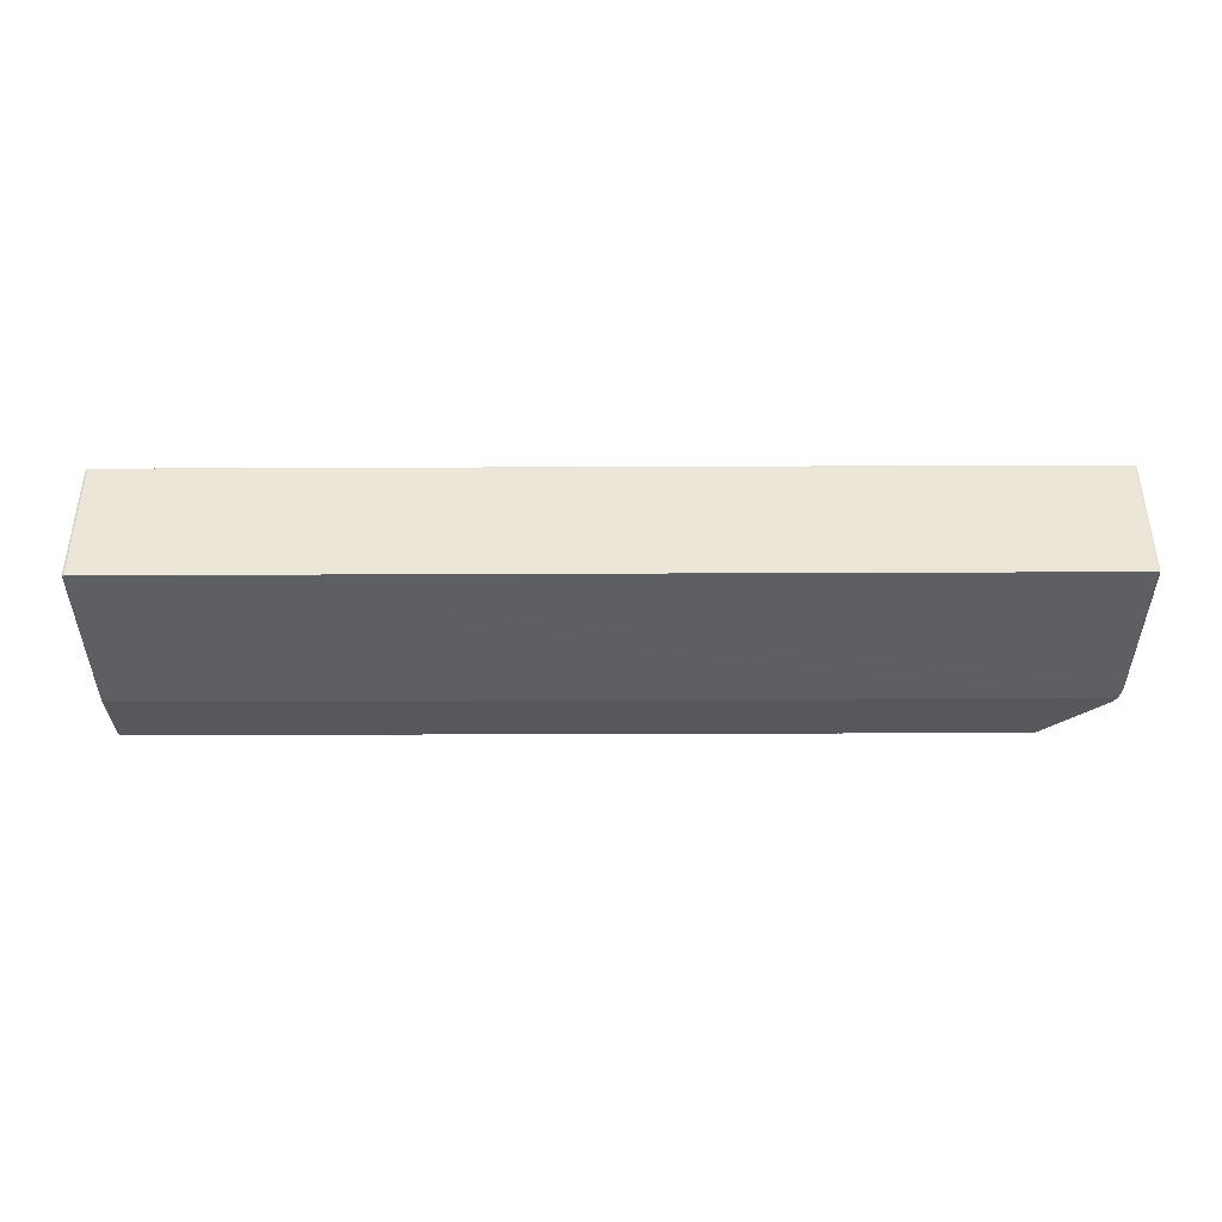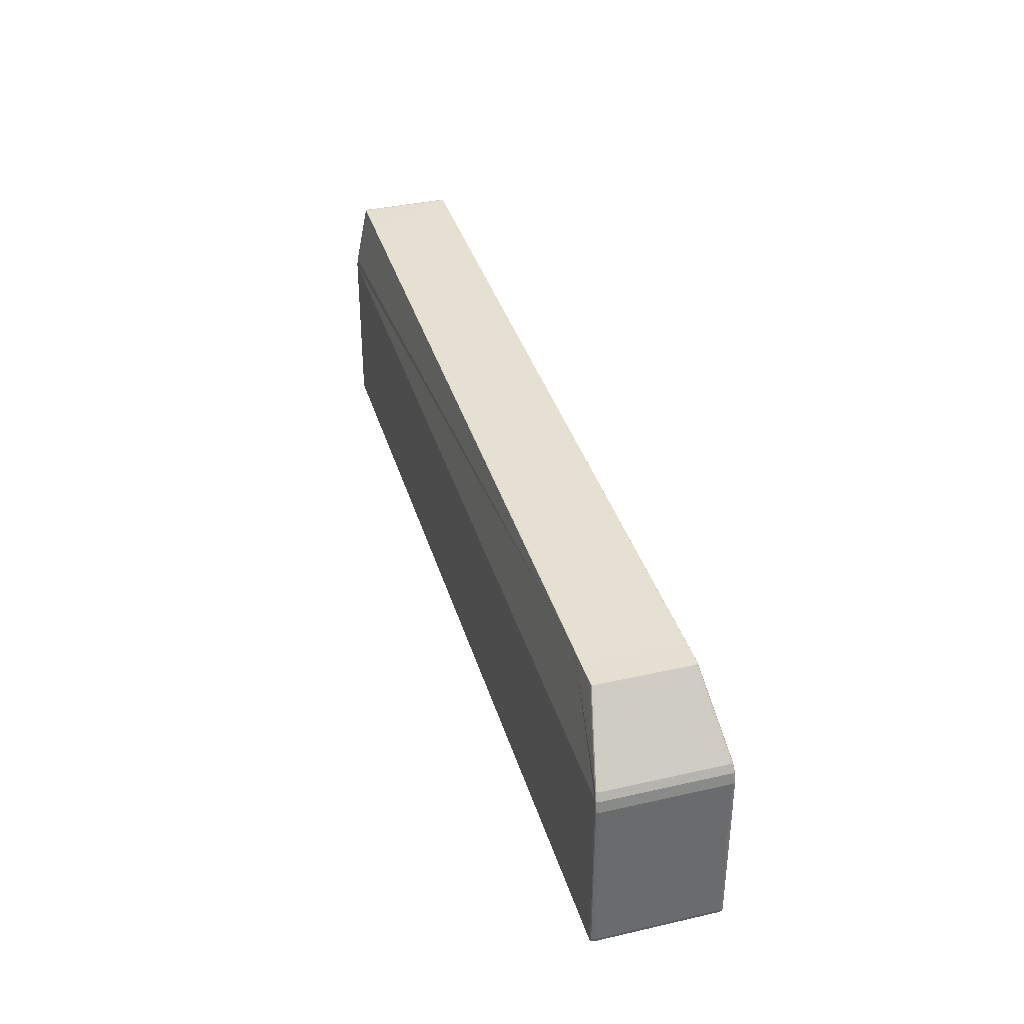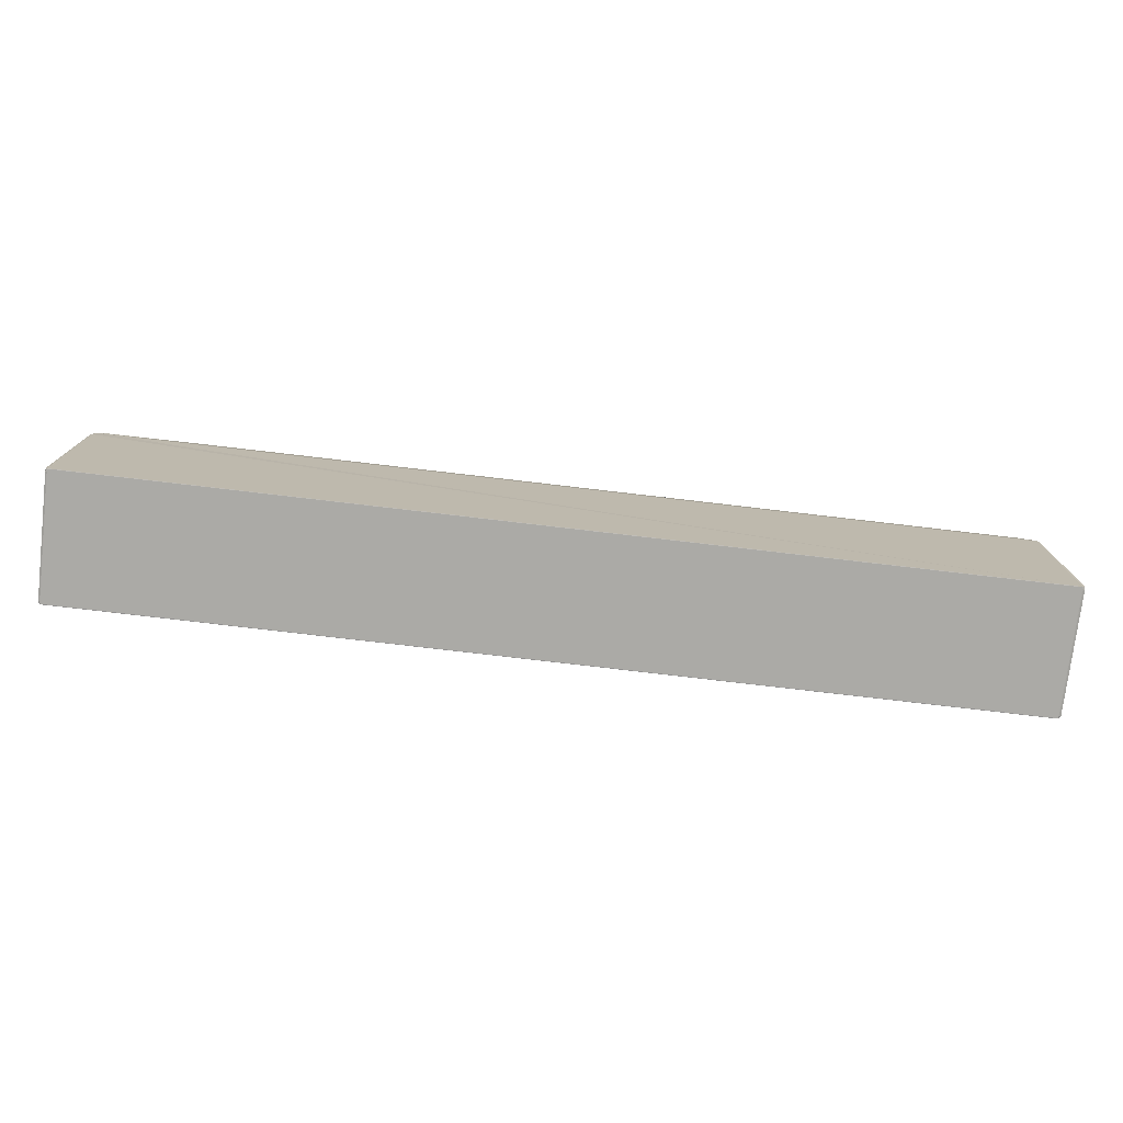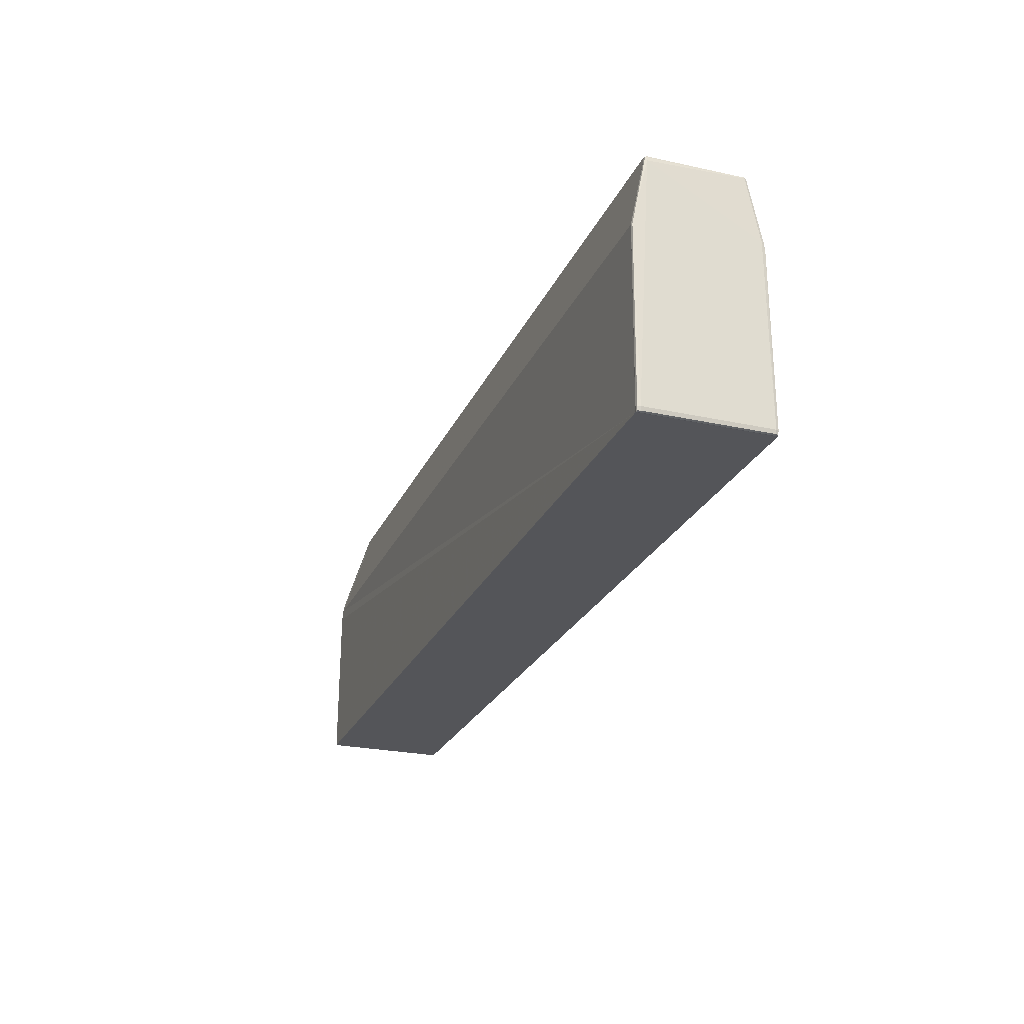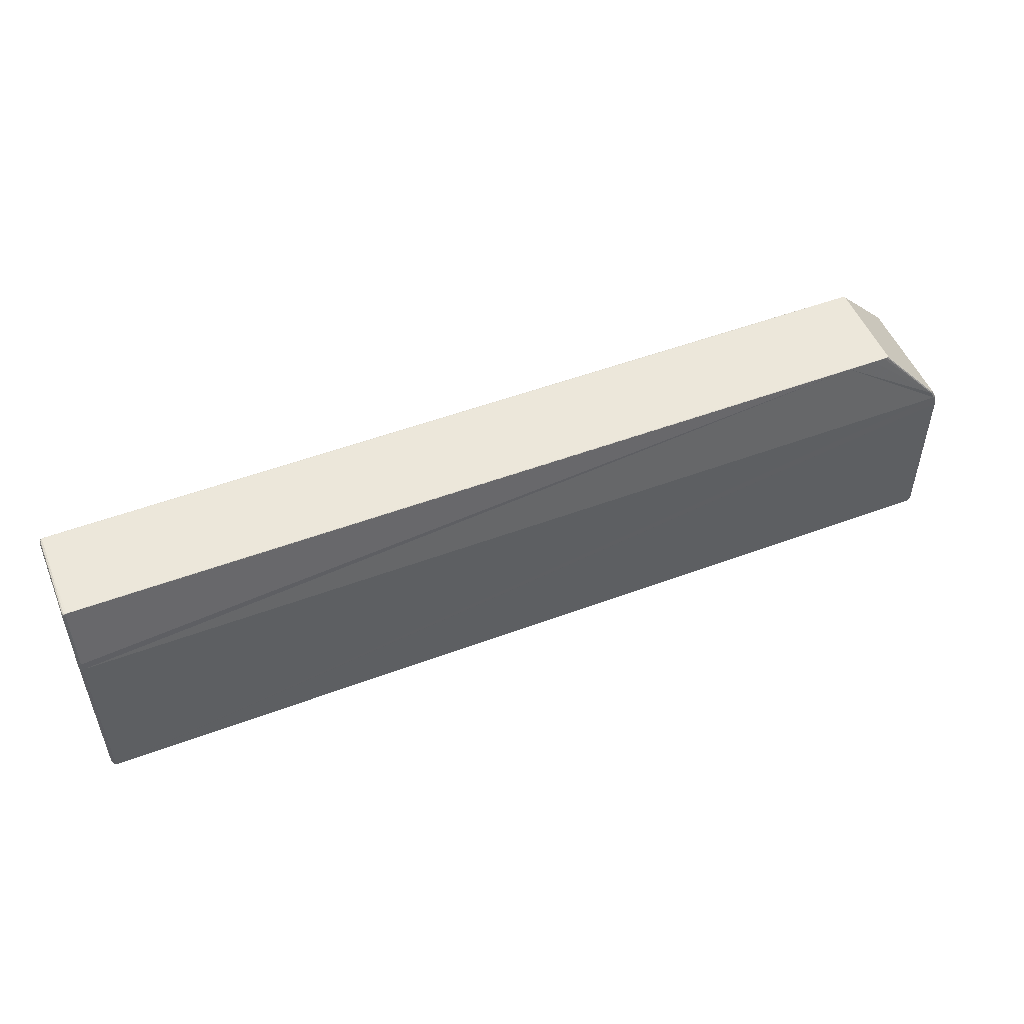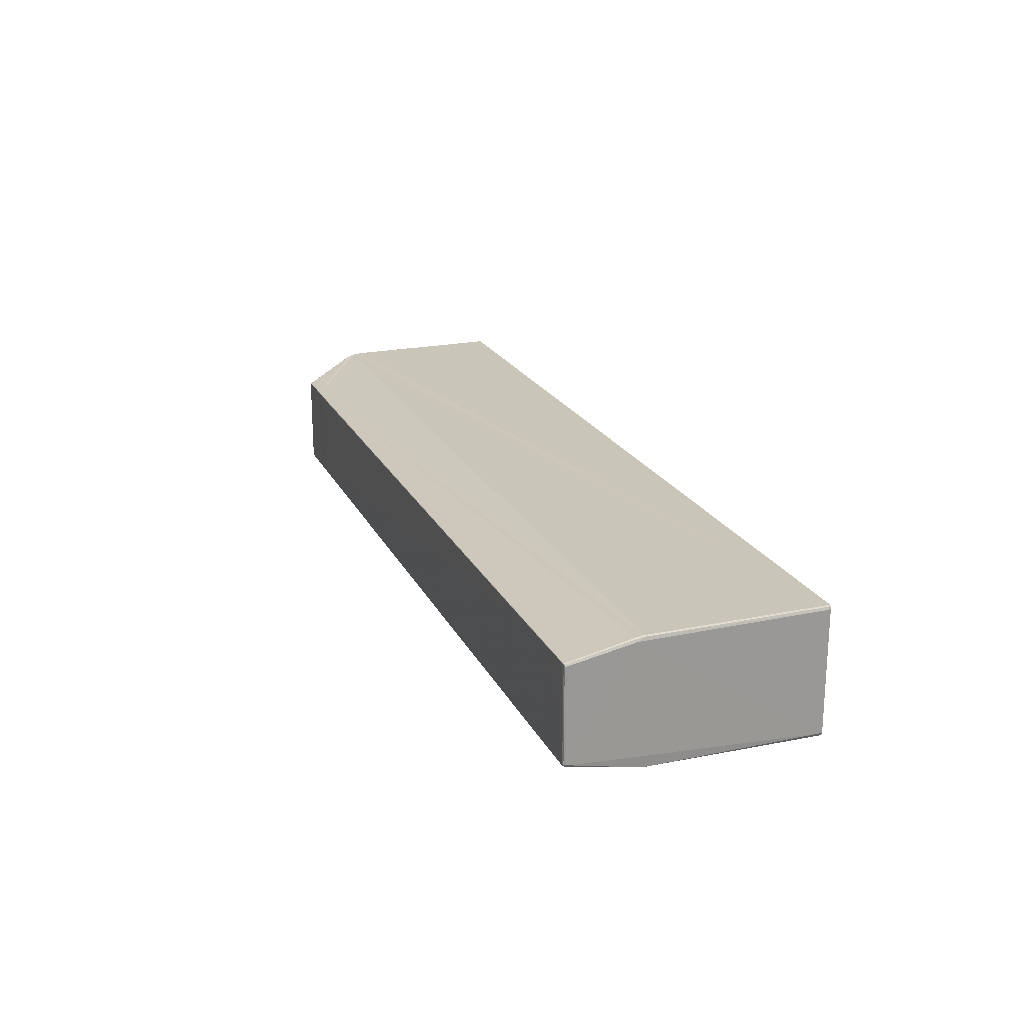
<metadata>
{"format":"obj","ext":"obj","renderer":"f3d","projection":"perspective","resolution":1024,"background":"white","views":[{"elev":-40.0,"azim":0.3,"up":"+Z"},{"elev":37.6,"azim":73.8,"up":"+Y"},{"elev":-75.7,"azim":173.3,"up":"+Y"},{"elev":-24.8,"azim":-109.8,"up":"+Y"},{"elev":51.7,"azim":-22.0,"up":"+Y"},{"elev":20.7,"azim":-110.0,"up":"+Z"}]}
</metadata>
<code>
o G7s-A7b_G7s/A7b
v 0.1444 0.6052 -0.5336
v 0.1459 0.6052 -0.5337
v 0.1388 0.6052 -0.5337
v 0.148 0.6052 -0.5337
v 0.146 0.6052 -0.5337
v 0.1495 0.6052 -0.5337
v 0.1507 0.6052 -0.5335
v 0.1503 0.6052 -0.5337
v 0.1506 0.6052 -0.5337
v 0.1502 0.6052 -0.5337
v 0.1506 0.6052 -0.5337
v 0.149 0.6052 -0.5337
v 0.05859 0.6051 -0.5337
v 0.05853 0.605 -0.5337
v 0.05843 0.6051 -0.5337
v 0.05867 0.6052 -0.5337
v 0.0586 0.6052 -0.5337
v 0.05854 0.6052 -0.5334
v 0.05835 0.6052 -0.5335
v 0.05847 0.6052 -0.5237
v 0.05853 0.6052 -0.5236
v 0.05872 0.6052 -0.5236
v 0.05832 0.6052 -0.5237
v 0.05825 0.605 -0.5237
v 0.0584 0.6051 -0.5236
v 0.05826 0.605 -0.5335
v 0.05822 0.6046 -0.5336
v 0.05835 0.605 -0.5337
v 0.05831 0.6046 -0.5338
v 0.05831 0.5975 -0.5352
v 0.05852 0.5975 -0.5352
v 0.05835 0.5792 -0.5353
v 0.05825 0.5792 -0.535
v 0.05844 0.5788 -0.5353
v 0.05862 0.5788 -0.5353
v 0.05862 0.5787 -0.5353
v 0.05835 0.5788 -0.535
v 0.05835 0.5788 -0.5222
v 0.05855 0.5787 -0.535
v 0.05855 0.5787 -0.5222
v 0.05862 0.5787 -0.522
v 0.05844 0.5788 -0.522
v 0.0587 0.5787 -0.5219
v 0.05862 0.5788 -0.5219
v 0.1575 0.5787 -0.5219
v 0.1576 0.5788 -0.5219
v 0.1576 0.5787 -0.522
v 0.1577 0.5788 -0.522
v 0.1576 0.5787 -0.5222
v 0.1578 0.5788 -0.5222
v 0.1576 0.5787 -0.535
v 0.1578 0.5788 -0.535
v 0.1576 0.5787 -0.5353
v 0.1575 0.5787 -0.5353
v 0.1577 0.5788 -0.5353
v 0.1578 0.5792 -0.5353
v 0.1576 0.5788 -0.5353
v 0.1575 0.5963 -0.5353
v 0.1576 0.5963 -0.5352
v 0.1572 0.5975 -0.5352
v 0.1568 0.5983 -0.5351
v 0.1574 0.5975 -0.5352
v 0.1575 0.5975 -0.5349
v 0.157 0.5983 -0.5351
v 0.1571 0.5983 -0.5348
v 0.1508 0.6052 -0.5337
v 0.1507 0.6052 -0.5336
v 0.1508 0.6052 -0.5335
v 0.1508 0.6052 -0.5334
v 0.1508 0.6052 -0.5238
v 0.1508 0.6052 -0.5236
v 0.1508 0.6052 -0.5238
v 0.1571 0.5983 -0.5224
v 0.1575 0.5975 -0.5223
v 0.157 0.5983 -0.5222
v 0.1568 0.5983 -0.5221
v 0.1574 0.5975 -0.5221
v 0.1572 0.5975 -0.522
v 0.1576 0.5963 -0.522
v 0.1575 0.5963 -0.5219
v 0.1577 0.5963 -0.5223
v 0.1578 0.5792 -0.522
v 0.1579 0.5792 -0.5222
v 0.1579 0.5792 -0.535
v 0.1577 0.5963 -0.535
v 0.05852 0.5975 -0.522
v 0.05852 0.5983 -0.5221
v 0.05831 0.5975 -0.5221
v 0.05831 0.5983 -0.5222
v 0.05835 0.5792 -0.522
v 0.05825 0.5792 -0.5222
v 0.0582 0.5983 -0.5224
v 0.05834 0.605 -0.5235
v 0.05856 0.6051 -0.5235
v 0.146 0.6052 -0.5235
v 0.05862 0.6052 -0.5235
v 0.05894 0.6052 -0.5235
v 0.06019 0.6052 -0.5235
v 0.05881 0.6052 -0.5236
v 0.05959 0.6052 -0.5236
v 0.06119 0.6052 -0.5236
v 0.06331 0.6052 -0.5236
v 0.07045 0.6052 -0.5235
v 0.1444 0.6052 -0.5236
v 0.1388 0.6052 -0.5235
v 0.1459 0.6052 -0.5236
v 0.148 0.6052 -0.5235
v 0.1495 0.6052 -0.5235
v 0.1507 0.6052 -0.5238
v 0.1503 0.6052 -0.5235
v 0.1502 0.6052 -0.5235
v 0.1506 0.6052 -0.5236
v 0.1507 0.6052 -0.5236
v 0.1506 0.6052 -0.5235
v 0.149 0.6052 -0.5235
v 0.1508 0.6052 -0.5239
v 0.1508 0.6052 -0.5334
v 0.06325 0.6052 -0.5235
v 0.0587 0.5787 -0.5353
f 53 119 54
f 24 26 27
f 2 5 3
f 4 12 5
f 104 102 103
f 11 8 9
f 10 6 8
f 61 60 12
f 19 24 23
f 15 14 28
f 17 13 15
f 18 15 19
f 18 23 20
f 21 22 20
f 25 20 23
f 93 23 24
f 27 28 29
f 26 15 28
f 31 29 14
f 27 30 33
f 35 34 32
f 32 37 33
f 35 36 34
f 34 39 37
f 91 37 38
f 39 38 37
f 41 40 36
f 42 40 41
f 43 47 45
f 44 41 43
f 1 3 17
f 3 5 13
f 46 47 48
f 48 49 50
f 50 51 52
f 55 51 53
f 22 100 101
f 57 53 54
f 56 52 55
f 58 56 57
f 18 20 22
f 58 62 59
f 60 64 62
f 59 63 85
f 62 65 63
f 68 64 66
f 66 61 11
f 11 67 66
f 67 68 66
f 70 69 72
f 70 65 68
f 70 113 71
f 70 75 73
f 73 77 74
f 74 65 73
f 75 78 77
f 71 76 75
f 77 80 79
f 74 79 81
f 82 79 80
f 82 81 79
f 82 50 83
f 50 84 83
f 83 85 81
f 85 56 59
f 74 85 63
f 109 107 108
f 90 44 86
f 87 88 86
f 91 90 88
f 90 38 42
f 93 92 89
f 93 89 87
f 97 96 94
f 94 21 25
f 96 99 21
f 97 100 99
f 119 35 31
f 101 98 118
f 102 118 103
f 76 115 95
f 8 6 7
f 95 106 105
f 115 107 95
f 111 108 115
f 114 110 111
f 114 113 112
f 72 109 113
f 116 69 117
f 7 69 67
f 80 78 44
f 53 36 119
f 27 33 92
f 33 91 92
f 92 24 27
f 2 4 5
f 4 6 12
f 103 105 104
f 105 106 104
f 11 10 8
f 10 12 6
f 60 31 12
f 31 14 13
f 12 31 13
f 10 11 61
f 12 10 61
f 19 26 24
f 15 13 14
f 17 16 13
f 18 17 15
f 18 19 23
f 21 99 22
f 25 21 20
f 93 25 23
f 27 26 28
f 26 19 15
f 30 29 31
f 29 28 14
f 29 30 27
f 30 32 33
f 30 31 32
f 31 35 32
f 32 34 37
f 35 119 36
f 34 36 39
f 91 33 37
f 39 40 38
f 40 39 36
f 36 53 47
f 53 51 47
f 51 49 47
f 47 41 36
f 42 38 40
f 43 41 47
f 44 42 41
f 2 3 1
f 3 16 17
f 13 16 3
f 5 12 13
f 46 45 47
f 48 47 49
f 50 49 51
f 55 52 51
f 101 102 22
f 22 99 100
f 57 55 53
f 56 84 52
f 59 56 58
f 56 55 57
f 107 109 116
f 116 117 107
f 117 7 4
f 107 117 4
f 4 2 107
f 1 17 102
f 17 18 102
f 2 1 104
f 104 106 2
f 106 107 2
f 22 102 18
f 102 104 1
f 58 60 62
f 60 61 64
f 59 62 63
f 62 64 65
f 68 65 64
f 66 64 61
f 11 9 67
f 67 69 68
f 70 68 69
f 70 73 65
f 70 72 113
f 70 71 75
f 73 75 77
f 74 63 65
f 75 76 78
f 71 114 76
f 77 78 80
f 74 77 79
f 80 46 82
f 46 48 82
f 82 83 81
f 82 48 50
f 50 52 84
f 83 84 85
f 85 84 56
f 74 81 85
f 108 110 109
f 110 112 109
f 112 113 109
f 86 88 90
f 90 42 44
f 87 89 88
f 89 92 88
f 92 91 88
f 90 91 38
f 93 24 92
f 87 94 93
f 94 25 93
f 95 105 94
f 105 103 94
f 103 118 94
f 118 98 94
f 98 97 94
f 94 96 21
f 96 97 99
f 97 98 100
f 31 60 119
f 60 58 119
f 58 57 54
f 54 119 58
f 101 100 98
f 102 101 118
f 95 94 87
f 87 86 95
f 86 78 95
f 78 76 95
f 76 114 111
f 76 111 115
f 4 7 6
f 7 67 9
f 8 7 9
f 95 107 106
f 115 108 107
f 111 110 108
f 114 112 110
f 114 71 113
f 72 116 109
f 116 72 69
f 7 117 69
f 78 86 44
f 44 43 80
f 43 45 80
f 45 46 80

</code>
